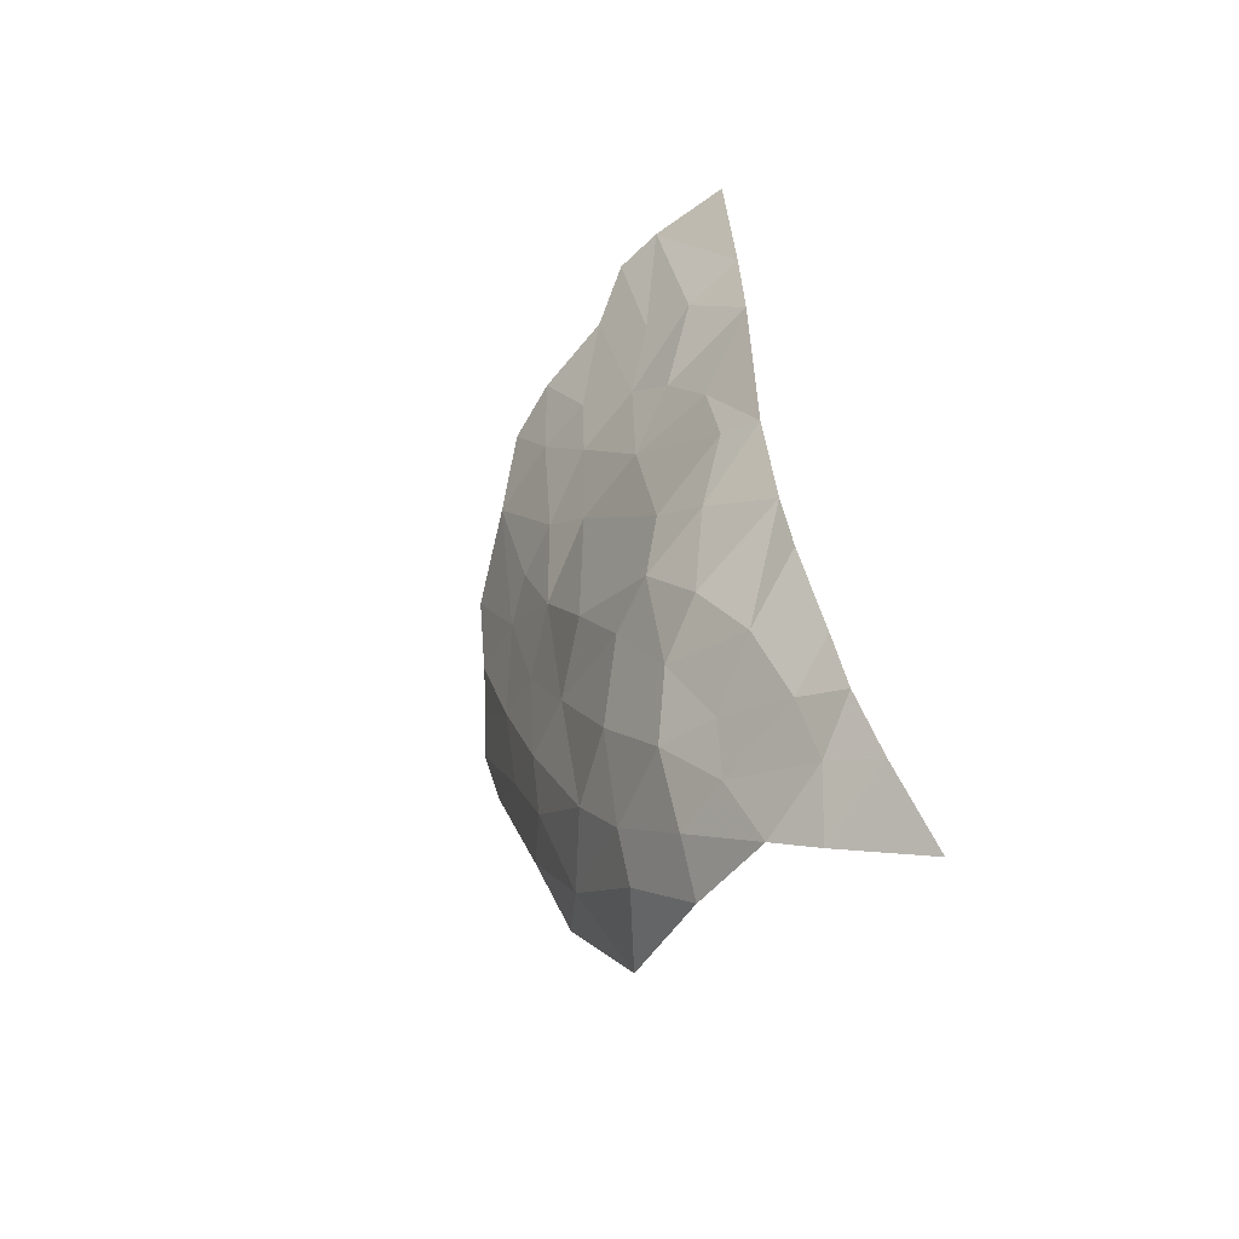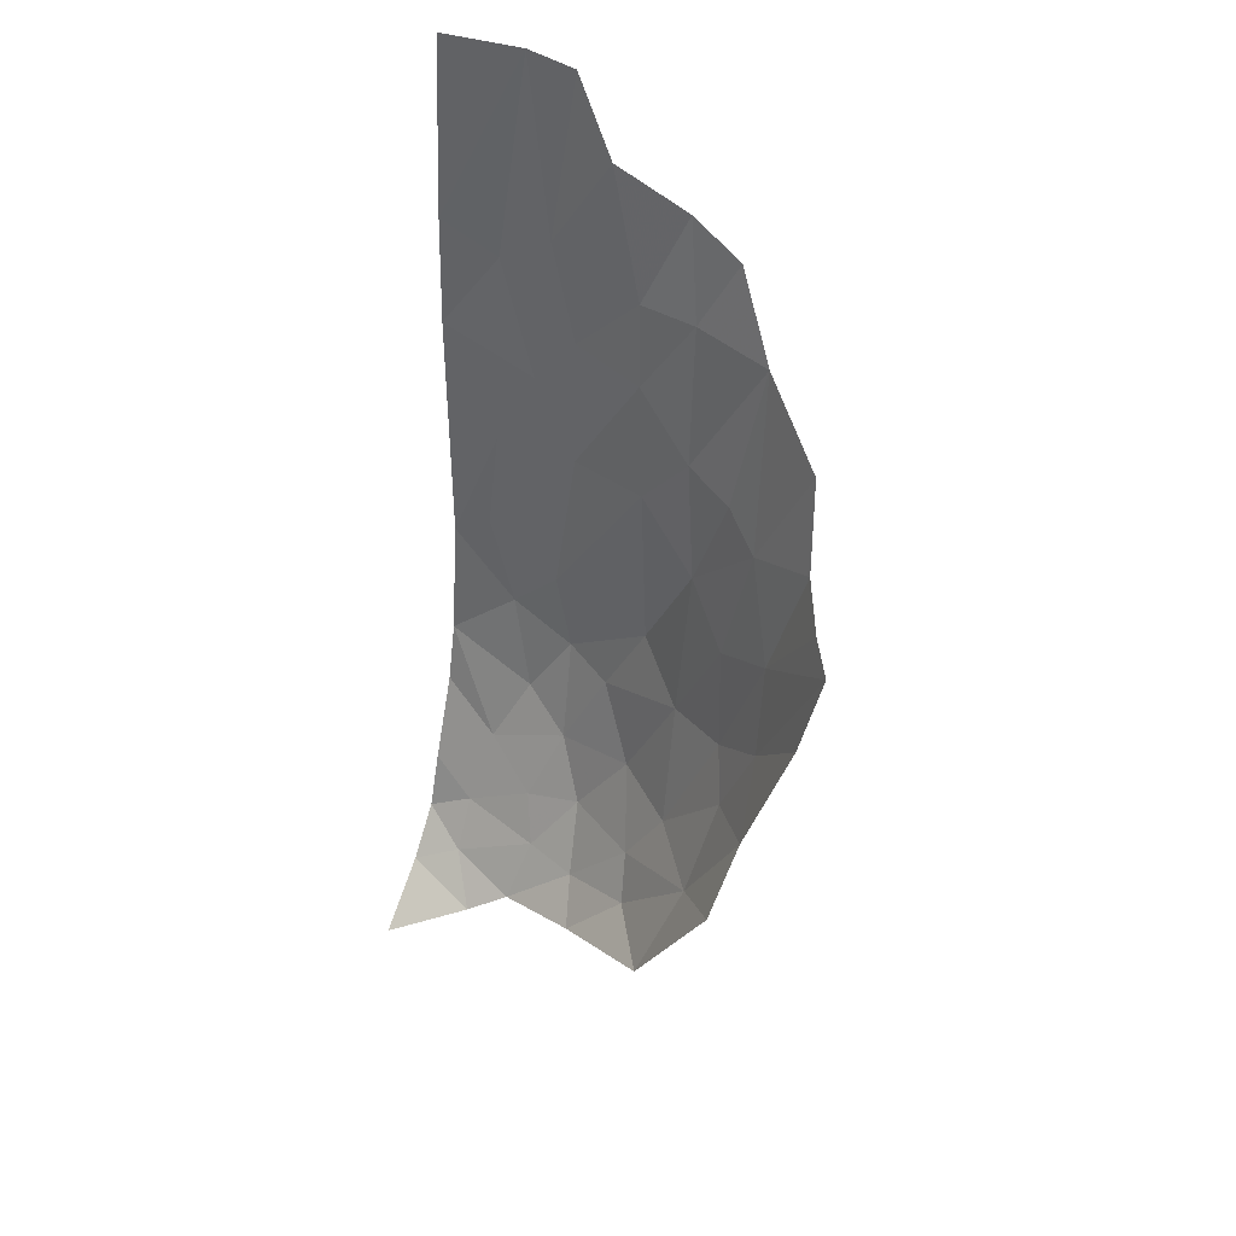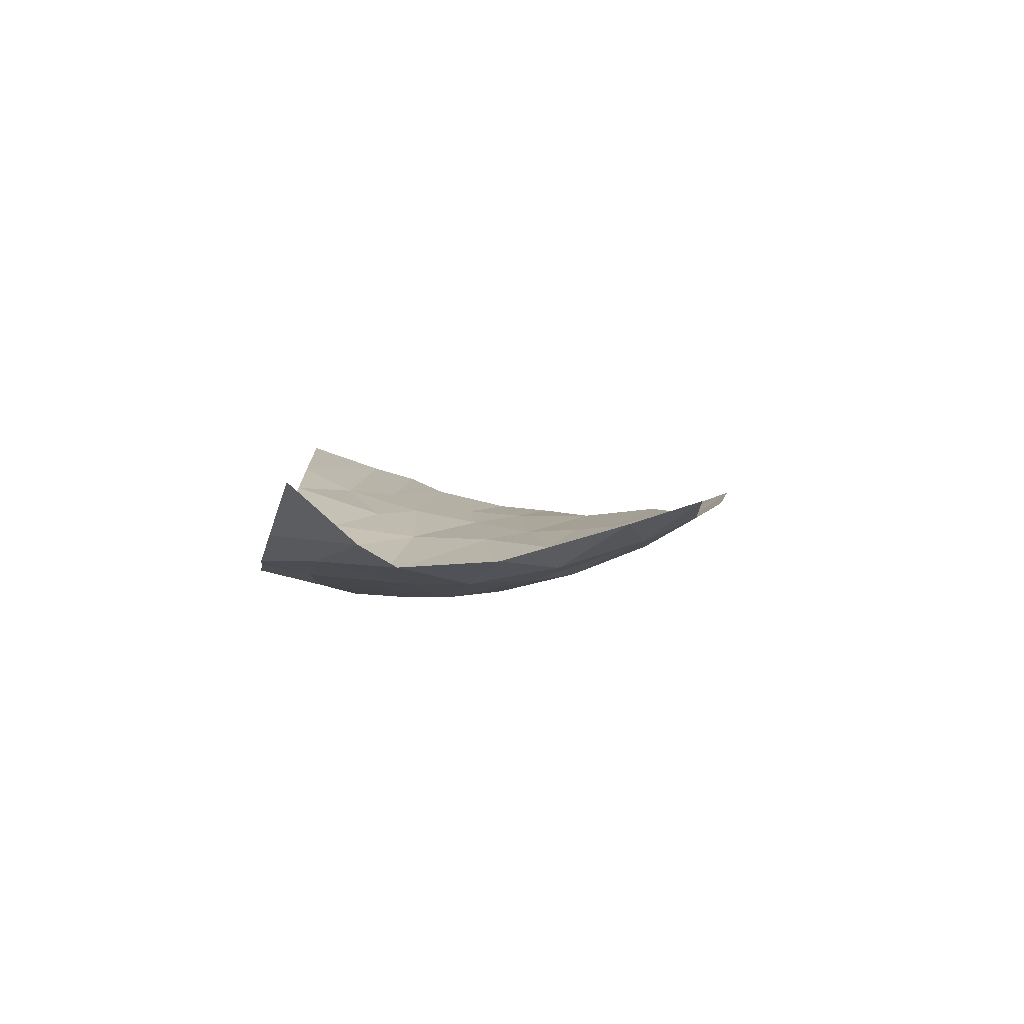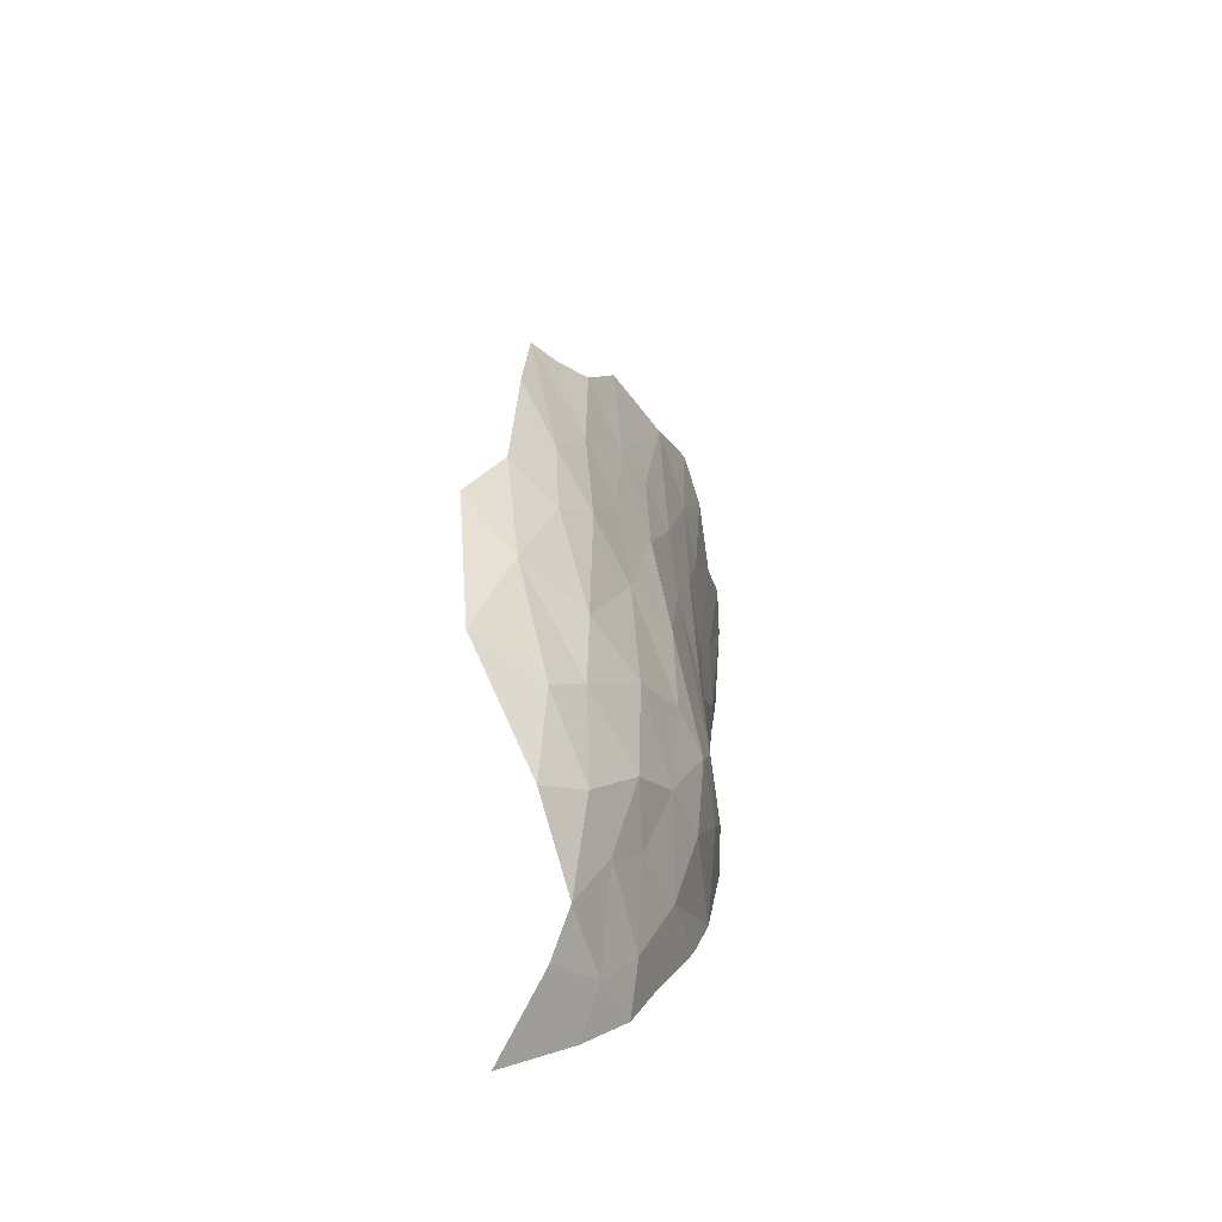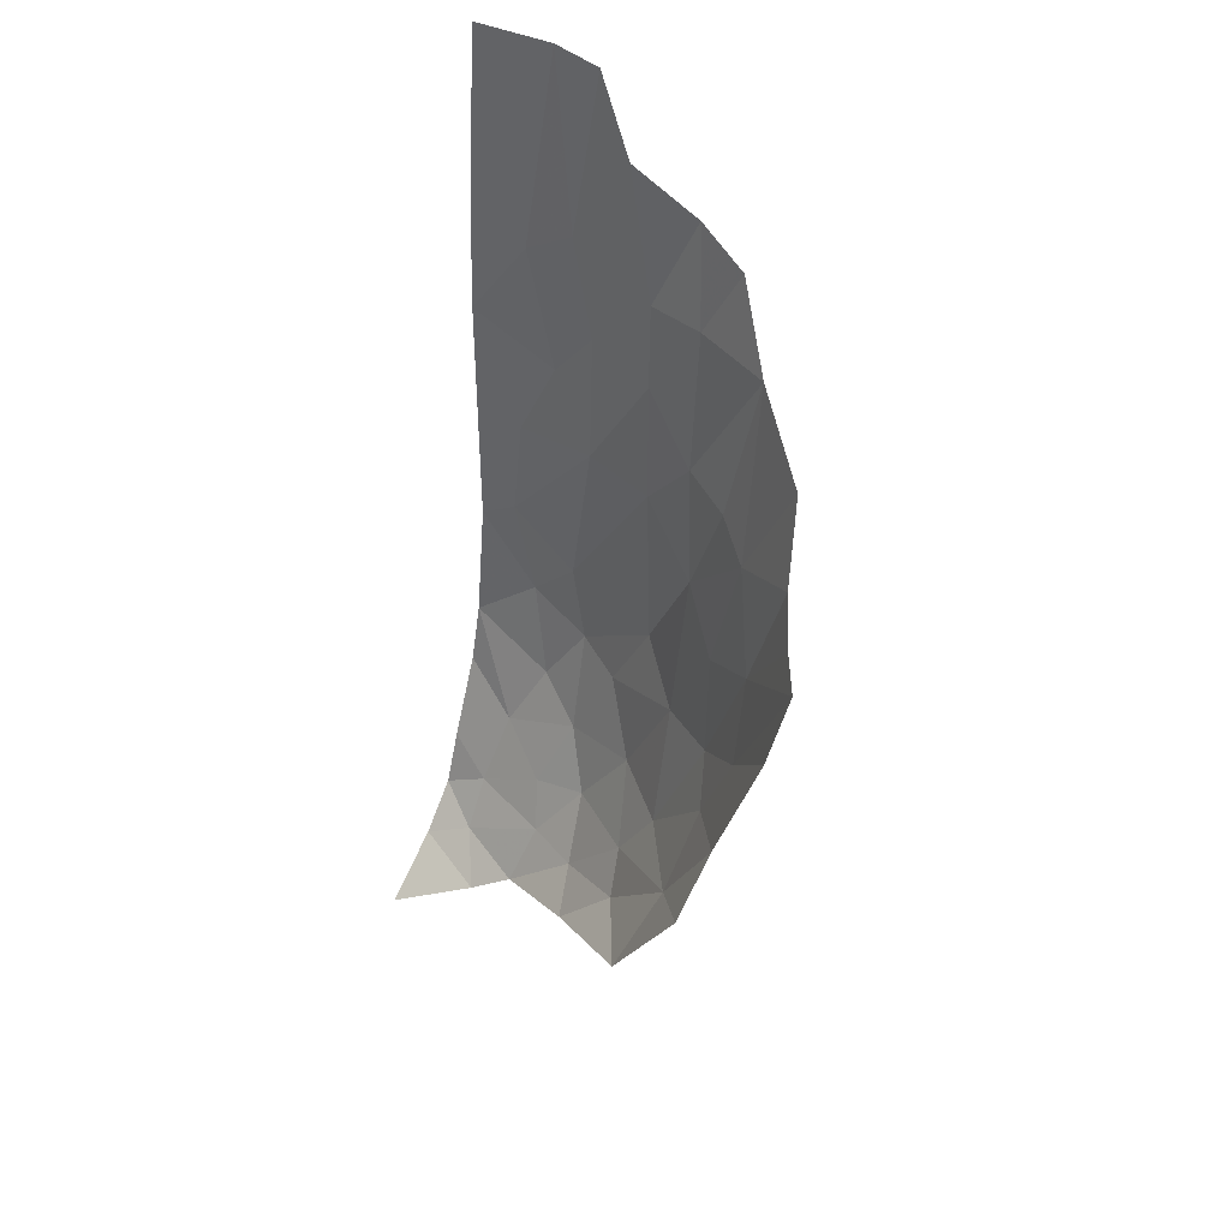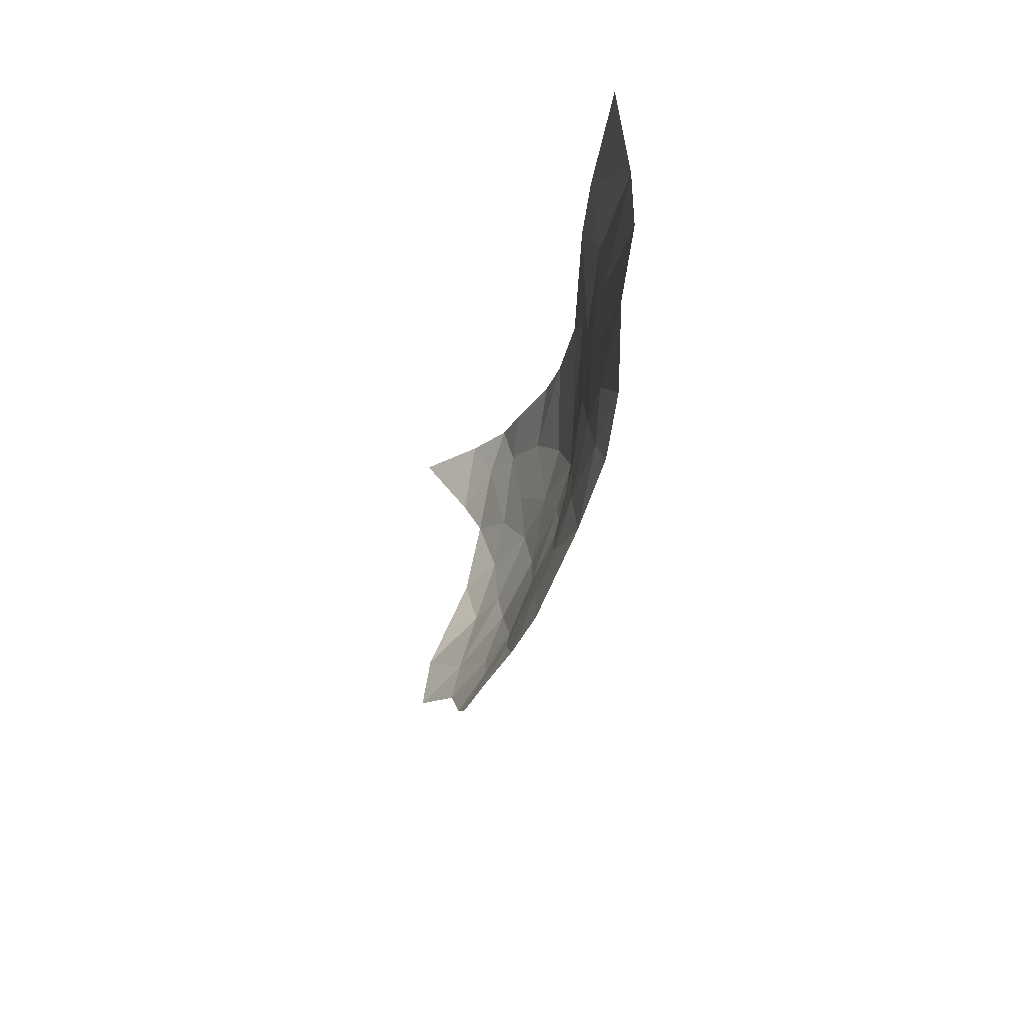
<metadata>
{"format":"obj","ext":"obj","renderer":"f3d","projection":"perspective","resolution":1024,"background":"white","views":[{"elev":-60.2,"azim":-142.7,"up":"+Z"},{"elev":42.6,"azim":25.6,"up":"+Z"},{"elev":-74.7,"azim":-20.6,"up":"+Z"},{"elev":-75.0,"azim":87.6,"up":"+Z"},{"elev":42.9,"azim":33.5,"up":"+Z"},{"elev":72.2,"azim":81.3,"up":"+Z"}]}
</metadata>
<code>
v 0 -0.035 -0.77
v 0.085 -0.035 -0.765
v 0 -0.05 -0.945
v 0.085 -0.035 -0.765
v 0.135 -0.04 -0.77
v 0.115 -0.055 -0.935
v 0.115 -0.055 -0.935
v 0.06 -0.05 -0.97
v 0.085 -0.035 -0.765
v 0.115 -0.055 -0.935
v 0.135 -0.04 -0.77
v 0.175 -0.055 -0.84
v 0.145 -0.07 -1.025
v 0.255 -0.07 -0.86
v 0.21 -0.075 -0.96
v 0.175 -0.055 -0.84
v 0.145 -0.07 -1.025
v 0.175 -0.055 -0.84
v 0.21 -0.075 -0.96
v 0.215 -0.085 -1.04
v 0.31 -0.09 -0.88
v 0.27 -0.09 -0.955
v 0.255 -0.07 -0.86
v 0.21 -0.075 -0.96
v 0.255 -0.07 -0.86
v 0.27 -0.09 -0.955
v 0.085 -0.035 -0.765
v 0.06 -0.05 -0.97
v 0 -0.05 -0.945
v 0.06 -0.05 -0.97
v 0.115 -0.055 -0.935
v 0.145 -0.07 -1.025
v 0 -0.055 -1.055
v 0 -0.05 -0.945
v 0.06 -0.05 -0.97
v 0 -0.055 -1.055
v 0.06 -0.05 -0.97
v 0.1 -0.065 -1.08
v 0.1 -0.065 -1.08
v 0.06 -0.05 -0.97
v 0.145 -0.07 -1.025
v 0.21 -0.075 -0.96
v 0.27 -0.09 -0.955
v 0.215 -0.085 -1.04
v 0.215 -0.085 -1.04
v 0.27 -0.09 -0.955
v 0.275 -0.11 -1.09
v 0.225 -0.1 -1.15
v 0.145 -0.075 -1.155
v 0.215 -0.085 -1.04
v 0.275 -0.11 -1.09
v 0.055 -0.06 -1.17
v 0 -0.055 -1.105
v 0 -0.055 -1.055
v 0.1 -0.065 -1.08
v 0.1 -0.065 -1.08
v 0.145 -0.075 -1.155
v 0.055 -0.06 -1.17
v 0.1 -0.065 -1.08
v 0.145 -0.07 -1.025
v 0.145 -0.075 -1.155
v 0.145 -0.075 -1.155
v 0.145 -0.07 -1.025
v 0.215 -0.085 -1.04
v 0.12 -0.07 -1.315
v 0.145 -0.075 -1.155
v 0.225 -0.1 -1.15
v 0.35 -0.12 -0.955
v 0.27 -0.09 -0.955
v 0.31 -0.09 -0.88
v 0.27 -0.09 -0.955
v 0.35 -0.12 -0.955
v 0.275 -0.11 -1.09
v 0.36 -0.16 -1.125
v 0.35 -0.12 -0.955
v 0.415 -0.17 -1.01
v 0.275 -0.11 -1.09
v 0.35 -0.12 -0.955
v 0.325 -0.135 -1.1
v 0.36 -0.16 -1.125
v 0.325 -0.135 -1.1
v 0.35 -0.12 -0.955
v 0.36 -0.16 -1.125
v 0.415 -0.17 -1.01
v 0.425 -0.195 -1.095
v 0.29 -0.13 -1.2
v 0.275 -0.11 -1.09
v 0.325 -0.135 -1.1
v 0.39 -0.195 -1.215
v 0.36 -0.16 -1.125
v 0.425 -0.195 -1.095
v 0.445 -0.225 -1.13
v 0.39 -0.195 -1.215
v 0.425 -0.195 -1.095
v 0.29 -0.13 -1.2
v 0.225 -0.1 -1.15
v 0.275 -0.11 -1.09
v 0.29 -0.13 -1.2
v 0.325 -0.135 -1.1
v 0.36 -0.16 -1.125
v 0.335 -0.165 -1.245
v 0.39 -0.195 -1.215
v 0.335 -0.165 -1.245
v 0.36 -0.16 -1.125
v 0.465 -0.25 -1.15
v 0.39 -0.195 -1.215
v 0.445 -0.225 -1.13
v 0.465 -0.25 -1.15
v 0.395 -0.22 -1.3
v 0.39 -0.195 -1.215
v 0 -0.055 -1.105
v 0.055 -0.06 -1.17
v 0 -0.055 -1.305
v 0.04 -0.055 -1.28
v 0.055 -0.06 -1.17
v 0.145 -0.075 -1.155
v 0.04 -0.055 -1.28
v 0.145 -0.075 -1.155
v 0.12 -0.07 -1.315
v 0.04 -0.055 -1.28
v 0 -0.055 -1.305
v 0.055 -0.06 -1.17
v 0.12 -0.07 -1.315
v 0.225 -0.1 -1.15
v 0.235 -0.11 -1.31
v 0.14 -0.08 -1.385
v 0.235 -0.11 -1.31
v 0.19 -0.105 -1.395
v 0.14 -0.08 -1.385
v 0.19 -0.105 -1.395
v 0.235 -0.11 -1.31
v 0.285 -0.15 -1.35
v 0 -0.055 -1.305
v 0.04 -0.055 -1.28
v 0.07 -0.065 -1.365
v 0 -0.055 -1.305
v 0.07 -0.065 -1.365
v 0 -0.07 -1.425
v 0.07 -0.065 -1.365
v 0.04 -0.055 -1.28
v 0.12 -0.07 -1.315
v 0.095 -0.085 -1.455
v 0 -0.07 -1.425
v 0.07 -0.065 -1.365
v 0.06 -0.105 -1.525
v 0 -0.07 -1.425
v 0.095 -0.085 -1.455
v 0.07 -0.065 -1.365
v 0.12 -0.07 -1.315
v 0.14 -0.08 -1.385
v 0.145 -0.11 -1.485
v 0.14 -0.08 -1.385
v 0.19 -0.105 -1.395
v 0.23 -0.14 -1.46
v 0.07 -0.065 -1.365
v 0.14 -0.08 -1.385
v 0.095 -0.085 -1.455
v 0.145 -0.11 -1.485
v 0.095 -0.085 -1.455
v 0.14 -0.08 -1.385
v 0.145 -0.11 -1.485
v 0.06 -0.105 -1.525
v 0.095 -0.085 -1.455
v 0 -0.085 -1.485
v 0 -0.07 -1.425
v 0.06 -0.105 -1.525
v 0.235 -0.11 -1.31
v 0.225 -0.1 -1.15
v 0.29 -0.13 -1.2
v 0.29 -0.13 -1.2
v 0.285 -0.15 -1.35
v 0.235 -0.11 -1.31
v 0.335 -0.165 -1.245
v 0.285 -0.15 -1.35
v 0.29 -0.13 -1.2
v 0.285 -0.15 -1.35
v 0.335 -0.165 -1.245
v 0.345 -0.185 -1.34
v 0.335 -0.165 -1.245
v 0.39 -0.195 -1.215
v 0.345 -0.185 -1.34
v 0.345 -0.185 -1.34
v 0.39 -0.195 -1.215
v 0.395 -0.22 -1.3
v 0.395 -0.22 -1.3
v 0.465 -0.25 -1.15
v 0.445 -0.255 -1.24
v 0.395 -0.22 -1.3
v 0.445 -0.255 -1.24
v 0.4 -0.26 -1.375
v 0.36 -0.215 -1.385
v 0.36 -0.215 -1.385
v 0.345 -0.185 -1.34
v 0.395 -0.22 -1.3
v 0.34 -0.245 -1.485
v 0.36 -0.215 -1.385
v 0.4 -0.26 -1.375
v 0.4 -0.26 -1.375
v 0.385 -0.295 -1.45
v 0.34 -0.245 -1.485
v 0.175 -0.14 -1.54
v 0.145 -0.11 -1.485
v 0.23 -0.14 -1.46
v 0 -0.12 -1.57
v 0 -0.085 -1.485
v 0.06 -0.105 -1.525
v 0.045 -0.135 -1.6
v 0.145 -0.11 -1.485
v 0.175 -0.14 -1.54
v 0.115 -0.135 -1.56
v 0.06 -0.105 -1.525
v 0.145 -0.11 -1.485
v 0.115 -0.135 -1.56
v 0.06 -0.105 -1.525
v 0.115 -0.135 -1.56
v 0.045 -0.135 -1.6
v 0.115 -0.135 -1.56
v 0.13 -0.16 -1.605
v 0.045 -0.135 -1.6
v 0.175 -0.14 -1.54
v 0.13 -0.16 -1.605
v 0.115 -0.135 -1.56
v 0.185 -0.18 -1.605
v 0.13 -0.16 -1.605
v 0.175 -0.14 -1.54
v 0.045 -0.135 -1.6
v 0 -0.14 -1.625
v 0 -0.12 -1.57
v 0.045 -0.165 -1.65
v 0.13 -0.16 -1.605
v 0.115 -0.19 -1.665
v 0.045 -0.135 -1.6
v 0.13 -0.16 -1.605
v 0.045 -0.165 -1.65
v 0.185 -0.18 -1.605
v 0.115 -0.19 -1.665
v 0.13 -0.16 -1.605
v 0 -0.14 -1.625
v 0.045 -0.135 -1.6
v 0.045 -0.165 -1.65
v 0 -0.18 -1.67
v 0 -0.14 -1.625
v 0.045 -0.165 -1.65
v 0.075 -0.205 -1.69
v 0 -0.18 -1.67
v 0.045 -0.165 -1.65
v 0.045 -0.165 -1.65
v 0.115 -0.19 -1.665
v 0.075 -0.205 -1.69
v 0 -0.18 -1.67
v 0.075 -0.205 -1.69
v 0 -0.245 -1.72
v 0.23 -0.14 -1.46
v 0.19 -0.105 -1.395
v 0.285 -0.15 -1.35
v 0.29 -0.185 -1.47
v 0.23 -0.14 -1.46
v 0.285 -0.15 -1.35
v 0.345 -0.185 -1.34
v 0.29 -0.185 -1.47
v 0.285 -0.15 -1.35
v 0.36 -0.215 -1.385
v 0.29 -0.185 -1.47
v 0.345 -0.185 -1.34
v 0.25 -0.185 -1.535
v 0.175 -0.14 -1.54
v 0.23 -0.14 -1.46
v 0.25 -0.185 -1.535
v 0.23 -0.14 -1.46
v 0.29 -0.185 -1.47
v 0.25 -0.185 -1.535
v 0.29 -0.185 -1.47
v 0.34 -0.245 -1.485
v 0.34 -0.245 -1.485
v 0.29 -0.185 -1.47
v 0.36 -0.215 -1.385
v 0.175 -0.14 -1.54
v 0.25 -0.185 -1.535
v 0.185 -0.18 -1.605
v 0.26 -0.215 -1.575
v 0.25 -0.185 -1.535
v 0.34 -0.245 -1.485
v 0.26 -0.215 -1.575
v 0.185 -0.18 -1.605
v 0.25 -0.185 -1.535
v 0.2 -0.22 -1.64
v 0.185 -0.18 -1.605
v 0.26 -0.215 -1.575
v 0.305 -0.28 -1.585
v 0.2 -0.22 -1.64
v 0.26 -0.215 -1.575
v 0.305 -0.28 -1.585
v 0.26 -0.215 -1.575
v 0.34 -0.245 -1.485
v 0.2 -0.22 -1.64
v 0.115 -0.19 -1.665
v 0.185 -0.18 -1.605
v 0.385 -0.295 -1.45
v 0.305 -0.28 -1.585
v 0.34 -0.245 -1.485
g mesh7446930
f 1 2 3
f 4 5 6
f 7 8 9
f 10 11 12
f 12 13 10
f 14 15 16
f 17 18 19
f 19 20 17
f 21 22 23
f 24 25 26
f 27 28 29
f 30 31 32
f 33 34 35
f 36 37 38
f 39 40 41
f 42 43 44
f 45 46 47
f 48 49 50
f 50 51 48
f 52 53 54
f 54 55 52
f 56 57 58
f 59 60 61
f 62 63 64
f 65 66 67
f 68 69 70
f 71 72 73
f 74 75 76
f 77 78 79
f 80 81 82
f 83 84 85
f 86 87 88
f 89 90 91
f 92 93 94
f 95 96 97
f 98 99 100
f 100 101 98
f 102 103 104
f 105 106 107
f 108 109 110
f 111 112 113
f 114 115 116
f 117 118 119
f 120 121 122
f 123 124 125
f 125 126 123
f 127 128 129
f 130 131 132
f 133 134 135
f 136 137 138
f 139 140 141
f 142 143 144
f 145 146 147
f 148 149 150
f 151 152 153
f 153 154 151
f 155 156 157
f 158 159 160
f 161 162 163
f 164 165 166
f 167 168 169
f 170 171 172
f 173 174 175
f 176 177 178
f 179 180 181
f 182 183 184
f 185 186 187
f 188 189 190
f 190 191 188
f 192 193 194
f 195 196 197
f 198 199 200
f 201 202 203
f 204 205 206
f 206 207 204
f 208 209 210
f 211 212 213
f 214 215 216
f 217 218 219
f 220 221 222
f 223 224 225
f 226 227 228
f 229 230 231
f 232 233 234
f 235 236 237
f 238 239 240
f 241 242 243
f 244 245 246
f 247 248 249
f 250 251 252
f 253 254 255
f 256 257 258
f 259 260 261
f 262 263 264
f 265 266 267
f 268 269 270
f 271 272 273
f 274 275 276
f 277 278 279
f 280 281 282
f 283 284 285
f 286 287 288
f 289 290 291
f 292 293 294
f 295 296 297
f 298 299 300

</code>
